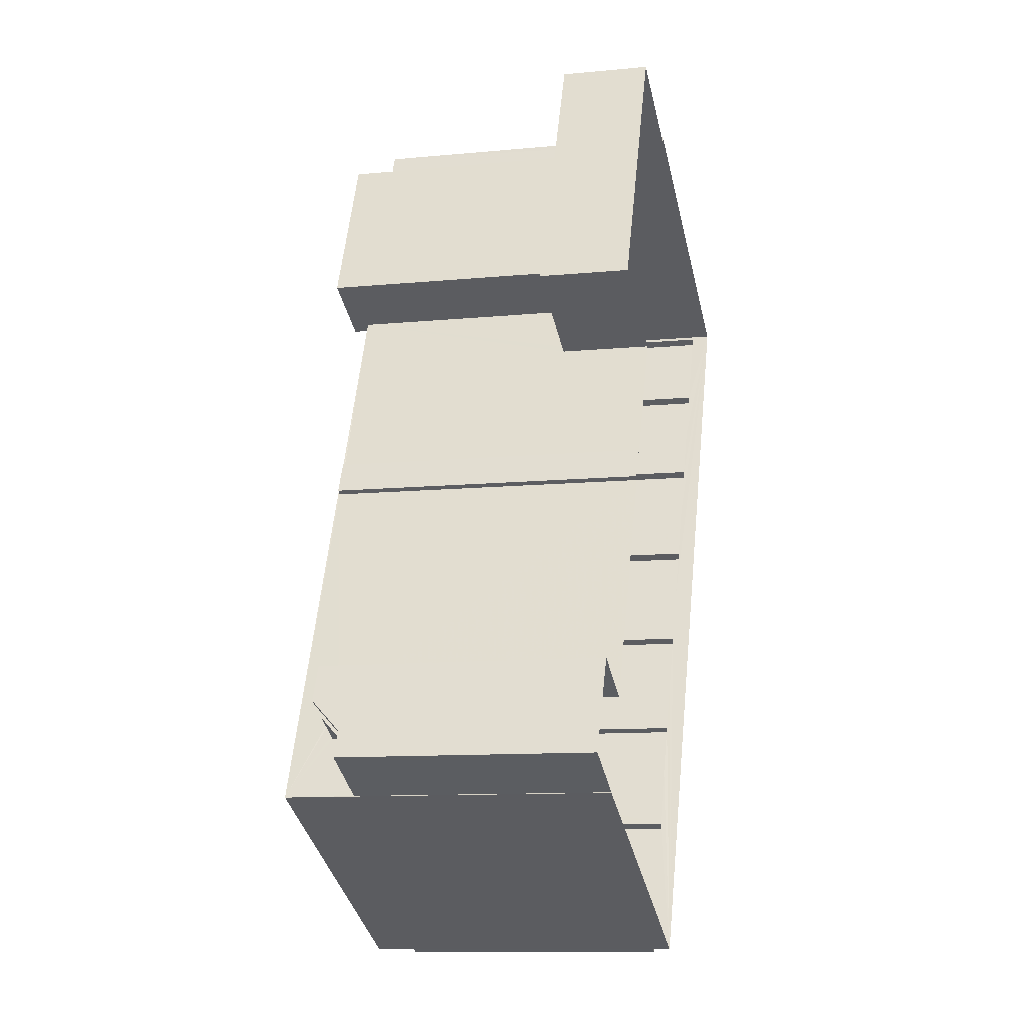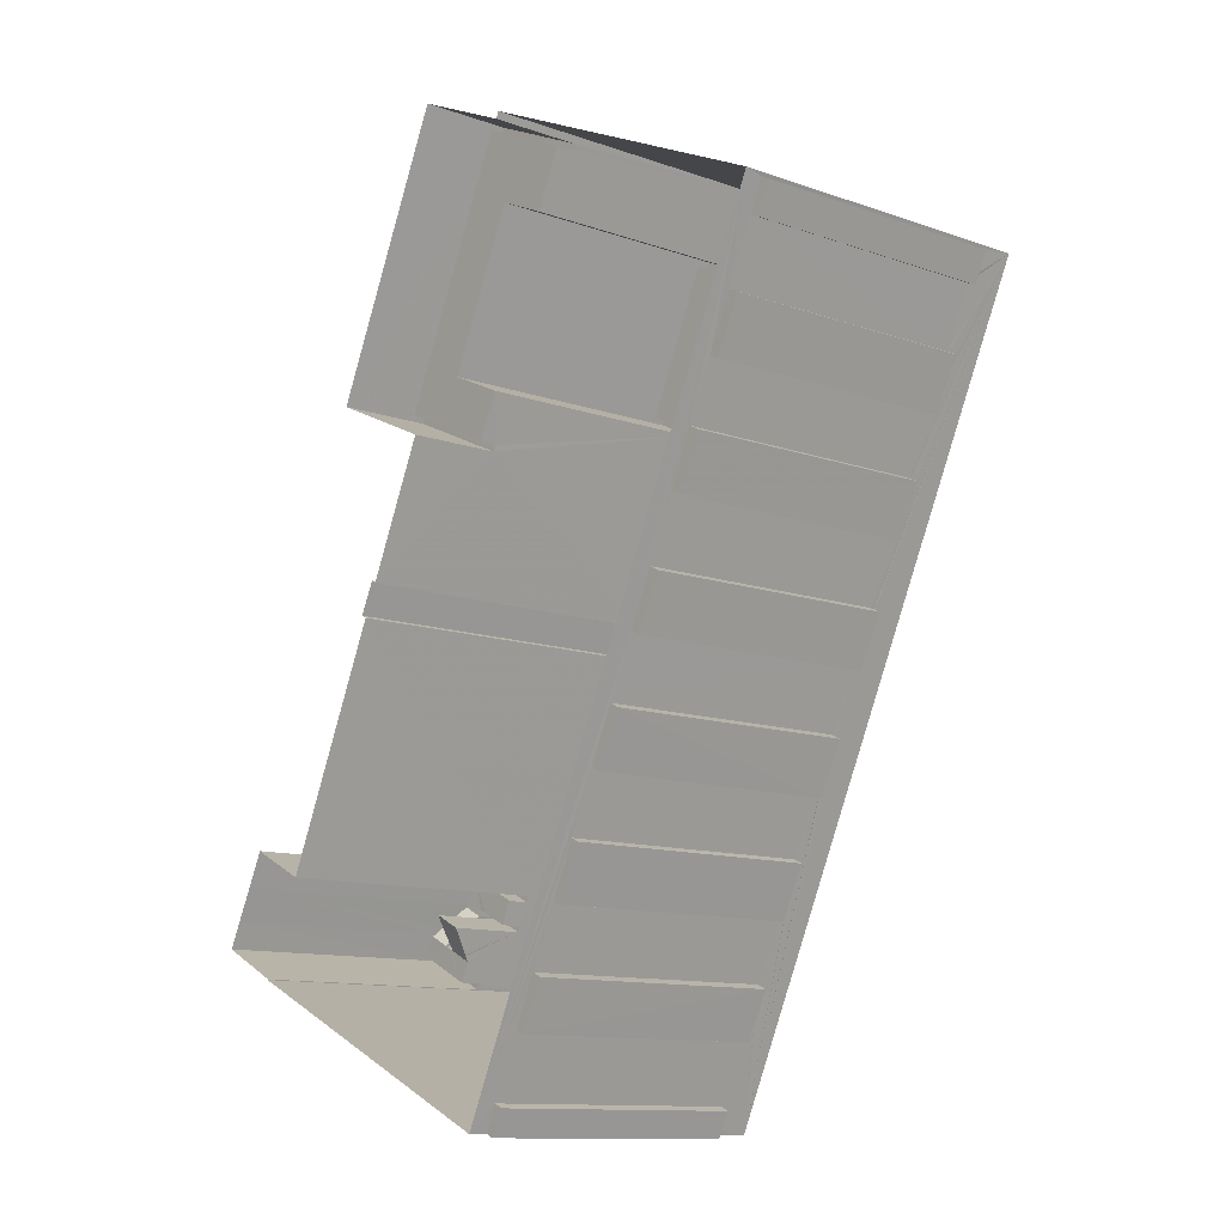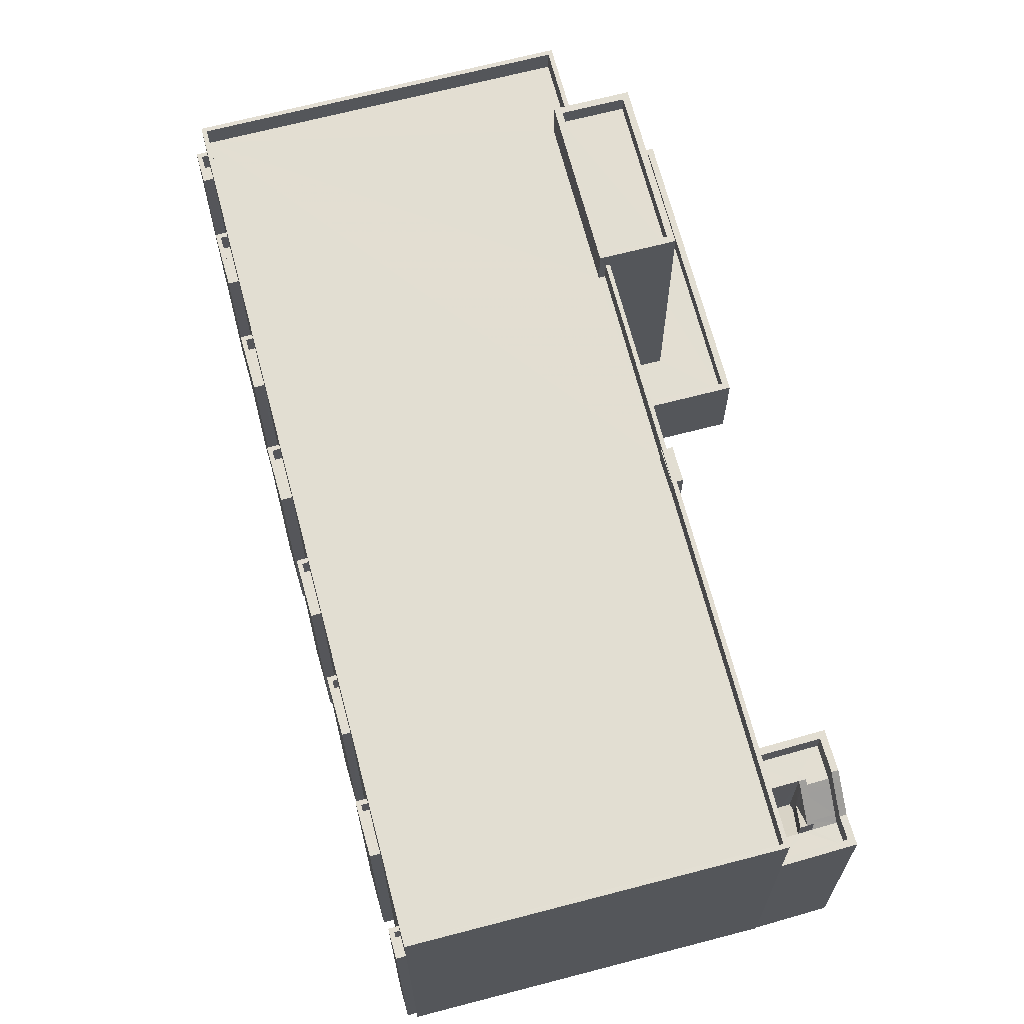
<metadata>
{"format":"obj","ext":"obj","renderer":"f3d","projection":"perspective","resolution":1024,"background":"white","views":[{"elev":-10.9,"azim":103.6,"up":"+Y"},{"elev":-11.6,"azim":-130.7,"up":"+Y"},{"elev":67.8,"azim":10.0,"up":"+Z"}]}
</metadata>
<code>
v -8.921e+04 -1.002e+05 1.738
v -8.921e+04 -1.002e+05 1.738
v -8.922e+04 -1.002e+05 1.74
v -8.921e+04 -1.003e+05 1.744
v -8.92e+04 -1.002e+05 1.74
v -8.919e+04 -1.003e+05 1.742
v -8.919e+04 -1.003e+05 1.742
v -8.92e+04 -1.002e+05 1.737
v -8.92e+04 -1.002e+05 1.739
v -8.919e+04 -1.003e+05 1.742
v -8.919e+04 -1.003e+05 1.742
v -8.919e+04 -1.003e+05 1.741
v -8.919e+04 -1.003e+05 1.742
v -8.919e+04 -1.003e+05 1.741
v -8.92e+04 -1.002e+05 1.74
v -8.92e+04 -1.002e+05 1.74
v -8.92e+04 -1.002e+05 1.74
v -8.92e+04 -1.002e+05 1.739
v -8.921e+04 -1.003e+05 2.579
v -8.921e+04 -1.003e+05 2.579
v -8.921e+04 -1.003e+05 2.579
v -8.921e+04 -1.003e+05 2.578
v -8.922e+04 -1.002e+05 2.575
v -8.922e+04 -1.002e+05 2.575
v -8.922e+04 -1.002e+05 2.575
v -8.922e+04 -1.002e+05 2.575
v -8.921e+04 -1.003e+05 2.578
v -8.921e+04 -1.003e+05 2.578
v -8.921e+04 -1.003e+05 2.578
v -8.921e+04 -1.003e+05 2.578
v -8.922e+04 -1.002e+05 2.576
v -8.922e+04 -1.002e+05 2.576
v -8.922e+04 -1.002e+05 2.576
v -8.922e+04 -1.002e+05 2.575
v -8.921e+04 -1.003e+05 2.578
v -8.921e+04 -1.003e+05 2.578
v -8.921e+04 -1.003e+05 2.577
v -8.921e+04 -1.003e+05 2.577
v -8.921e+04 -1.003e+05 2.579
v -8.921e+04 -1.003e+05 2.579
v -8.921e+04 -1.003e+05 2.579
v -8.921e+04 -1.003e+05 2.579
v -8.922e+04 -1.002e+05 2.576
v -8.922e+04 -1.002e+05 2.576
v -8.922e+04 -1.002e+05 2.576
v -8.922e+04 -1.002e+05 2.576
v -8.921e+04 -1.002e+05 2.577
v -8.922e+04 -1.002e+05 2.577
v -8.922e+04 -1.002e+05 2.577
v -8.922e+04 -1.002e+05 2.577
v -8.921e+04 -1.003e+05 13.58
v -8.921e+04 -1.003e+05 13.58
v -8.921e+04 -1.003e+05 13.58
v -8.921e+04 -1.003e+05 13.58
v -8.919e+04 -1.003e+05 14.6
v -8.919e+04 -1.003e+05 14.6
v -8.919e+04 -1.003e+05 14.6
v -8.919e+04 -1.003e+05 14.6
v -8.919e+04 -1.003e+05 14.6
v -8.919e+04 -1.003e+05 14.6
v -8.921e+04 -1.002e+05 16.35
v -8.92e+04 -1.002e+05 16.35
v -8.92e+04 -1.002e+05 16.35
v -8.92e+04 -1.002e+05 16.35
v -8.919e+04 -1.003e+05 13.33
v -8.919e+04 -1.003e+05 13.33
v -8.919e+04 -1.003e+05 12.45
v -8.919e+04 -1.003e+05 11.83
v -8.919e+04 -1.003e+05 11.02
v -8.919e+04 -1.003e+05 11
v -8.921e+04 -1.003e+05 13.58
v -8.921e+04 -1.003e+05 13.58
v -8.921e+04 -1.003e+05 13.58
v -8.921e+04 -1.003e+05 13.58
v -8.921e+04 -1.002e+05 5.923
v -8.92e+04 -1.002e+05 5.922
v -8.92e+04 -1.002e+05 5.922
v -8.92e+04 -1.002e+05 5.923
v -8.92e+04 -1.002e+05 5.923
v -8.92e+04 -1.002e+05 5.924
v -8.921e+04 -1.002e+05 5.923
v -8.92e+04 -1.002e+05 5.924
v -8.919e+04 -1.003e+05 12.45
v -8.919e+04 -1.003e+05 12.18
v -8.919e+04 -1.003e+05 12.18
v -8.919e+04 -1.003e+05 12.18
v -8.919e+04 -1.003e+05 12.18
v -8.919e+04 -1.003e+05 12.18
v -8.919e+04 -1.003e+05 12.18
v -8.919e+04 -1.003e+05 12.18
v -8.922e+04 -1.002e+05 13.58
v -8.922e+04 -1.002e+05 13.58
v -8.922e+04 -1.002e+05 13.58
v -8.922e+04 -1.002e+05 13.57
v -8.919e+04 -1.003e+05 13.6
v -8.919e+04 -1.003e+05 13.6
v -8.922e+04 -1.002e+05 13.58
v -8.922e+04 -1.002e+05 13.58
v -8.922e+04 -1.002e+05 13.58
v -8.922e+04 -1.002e+05 13.58
v -8.919e+04 -1.003e+05 13.18
v -8.919e+04 -1.003e+05 13.45
v -8.919e+04 -1.003e+05 13.45
v -8.919e+04 -1.003e+05 13.18
v -8.919e+04 -1.003e+05 14.6
v -8.919e+04 -1.003e+05 14.6
v -8.919e+04 -1.003e+05 14.6
v -8.919e+04 -1.003e+05 14.6
v -8.919e+04 -1.003e+05 14.6
v -8.919e+04 -1.003e+05 14.6
v -8.921e+04 -1.002e+05 15.35
v -8.921e+04 -1.002e+05 15.35
v -8.921e+04 -1.002e+05 15.35
v -8.922e+04 -1.002e+05 15.35
v -8.92e+04 -1.002e+05 15.35
v -8.92e+04 -1.002e+05 15.35
v -8.919e+04 -1.003e+05 15.35
v -8.921e+04 -1.003e+05 15.35
v -8.92e+04 -1.002e+05 15.35
v -8.92e+04 -1.002e+05 15.35
v -8.92e+04 -1.002e+05 15.35
v -8.92e+04 -1.002e+05 15.35
v -8.919e+04 -1.003e+05 11.98
v -8.919e+04 -1.003e+05 11.96
v -8.919e+04 -1.003e+05 11.95
v -8.922e+04 -1.002e+05 14.58
v -8.922e+04 -1.002e+05 14.58
v -8.922e+04 -1.002e+05 14.58
v -8.922e+04 -1.002e+05 14.58
v -8.922e+04 -1.002e+05 14.58
v -8.922e+04 -1.002e+05 14.57
v -8.922e+04 -1.002e+05 14.57
v -8.922e+04 -1.002e+05 14.58
v -8.921e+04 -1.003e+05 14.58
v -8.921e+04 -1.003e+05 14.58
v -8.921e+04 -1.003e+05 14.58
v -8.921e+04 -1.003e+05 14.58
v -8.921e+04 -1.003e+05 14.58
v -8.921e+04 -1.003e+05 14.58
v -8.921e+04 -1.003e+05 14.58
v -8.921e+04 -1.003e+05 14.58
v -8.919e+04 -1.003e+05 12.3
v -8.919e+04 -1.003e+05 12.96
v -8.919e+04 -1.003e+05 12.55
v -8.919e+04 -1.003e+05 13.18
v -8.919e+04 -1.003e+05 13.18
v -8.919e+04 -1.003e+05 13.18
v -8.919e+04 -1.003e+05 13.18
v -8.922e+04 -1.002e+05 14.58
v -8.922e+04 -1.002e+05 14.58
v -8.922e+04 -1.002e+05 14.58
v -8.922e+04 -1.002e+05 14.58
v -8.922e+04 -1.002e+05 14.58
v -8.922e+04 -1.002e+05 14.58
v -8.922e+04 -1.002e+05 14.58
v -8.922e+04 -1.002e+05 14.58
v -8.921e+04 -1.003e+05 14.58
v -8.921e+04 -1.003e+05 14.58
v -8.921e+04 -1.003e+05 14.58
v -8.921e+04 -1.003e+05 14.58
v -8.921e+04 -1.003e+05 14.58
v -8.921e+04 -1.003e+05 14.58
v -8.921e+04 -1.003e+05 14.58
v -8.921e+04 -1.003e+05 14.58
v -8.92e+04 -1.002e+05 17.15
v -8.92e+04 -1.002e+05 17.15
v -8.92e+04 -1.002e+05 17.15
v -8.92e+04 -1.002e+05 17.15
v -8.922e+04 -1.002e+05 14.58
v -8.922e+04 -1.002e+05 14.58
v -8.922e+04 -1.002e+05 14.58
v -8.922e+04 -1.002e+05 14.58
v -8.922e+04 -1.002e+05 14.58
v -8.922e+04 -1.002e+05 14.58
v -8.922e+04 -1.002e+05 14.58
v -8.922e+04 -1.002e+05 14.58
v -8.919e+04 -1.003e+05 14.33
v -8.92e+04 -1.002e+05 5.124
v -8.92e+04 -1.002e+05 5.124
v -8.92e+04 -1.002e+05 5.123
v -8.92e+04 -1.002e+05 5.123
v -8.921e+04 -1.002e+05 5.123
v -8.92e+04 -1.002e+05 5.123
v -8.921e+04 -1.002e+05 5.123
v -8.92e+04 -1.002e+05 5.122
v -8.92e+04 -1.002e+05 17.15
v -8.92e+04 -1.002e+05 17.15
v -8.921e+04 -1.002e+05 17.15
v -8.921e+04 -1.002e+05 17.15
v -8.919e+04 -1.003e+05 11.3
v -8.919e+04 -1.003e+05 11.02
v -8.919e+04 -1.003e+05 14.33
v -8.919e+04 -1.003e+05 14.33
v -8.921e+04 -1.002e+05 14.58
v -8.922e+04 -1.002e+05 14.58
v -8.922e+04 -1.002e+05 14.58
v -8.922e+04 -1.002e+05 14.58
v -8.922e+04 -1.002e+05 14.58
v -8.922e+04 -1.002e+05 14.58
v -8.922e+04 -1.002e+05 14.58
v -8.921e+04 -1.002e+05 14.58
v -8.919e+04 -1.003e+05 13.45
v -8.92e+04 -1.002e+05 16.27
v -8.92e+04 -1.002e+05 16.26
v -8.92e+04 -1.002e+05 16.27
v -8.92e+04 -1.002e+05 16.26
v -8.921e+04 -1.003e+05 13.58
v -8.921e+04 -1.003e+05 13.58
v -8.921e+04 -1.003e+05 13.58
v -8.921e+04 -1.003e+05 13.58
v -8.921e+04 -1.003e+05 14.58
v -8.921e+04 -1.003e+05 14.58
v -8.921e+04 -1.003e+05 14.58
v -8.921e+04 -1.003e+05 14.58
v -8.921e+04 -1.003e+05 14.58
v -8.921e+04 -1.003e+05 14.58
v -8.921e+04 -1.003e+05 14.58
v -8.921e+04 -1.003e+05 14.58
v -8.921e+04 -1.003e+05 14.58
v -8.921e+04 -1.003e+05 14.58
v -8.921e+04 -1.003e+05 14.58
v -8.921e+04 -1.003e+05 14.58
v -8.921e+04 -1.003e+05 14.58
v -8.921e+04 -1.003e+05 14.58
v -8.921e+04 -1.003e+05 14.58
v -8.921e+04 -1.003e+05 14.58
v -8.921e+04 -1.003e+05 16.35
v -8.919e+04 -1.003e+05 16.35
v -8.921e+04 -1.003e+05 16.35
v -8.922e+04 -1.002e+05 16.35
v -8.922e+04 -1.002e+05 16.35
v -8.921e+04 -1.002e+05 16.35
v -8.919e+04 -1.003e+05 16.35
v -8.92e+04 -1.002e+05 16.35
v -8.921e+04 -1.002e+05 16.35
v -8.921e+04 -1.002e+05 16.35
v -8.921e+04 -1.002e+05 16.35
v -8.92e+04 -1.002e+05 16.35
v -8.919e+04 -1.003e+05 13.6
v -8.919e+04 -1.003e+05 13.6
v -8.919e+04 -1.003e+05 13.6
v -8.919e+04 -1.003e+05 13.6
v -8.919e+04 -1.003e+05 13.6
v -8.919e+04 -1.003e+05 13.18
v -8.919e+04 -1.003e+05 13.18
v -8.92e+04 -1.002e+05 16.26
v -8.92e+04 -1.002e+05 16.27
v -8.92e+04 -1.002e+05 16.26
v -8.92e+04 -1.002e+05 16.27
v -8.922e+04 -1.002e+05 13.58
v -8.922e+04 -1.002e+05 13.58
v -8.922e+04 -1.002e+05 13.58
v -8.922e+04 -1.002e+05 13.58
v -8.919e+04 -1.003e+05 13.18
v -8.921e+04 -1.003e+05 13.58
v -8.921e+04 -1.003e+05 13.58
v -8.921e+04 -1.003e+05 13.58
v -8.921e+04 -1.003e+05 13.58
v -8.921e+04 -1.002e+05 13.58
v -8.922e+04 -1.002e+05 13.58
v -8.922e+04 -1.002e+05 13.58
v -8.922e+04 -1.002e+05 13.58
v -8.921e+04 -1.003e+05 13.58
v -8.922e+04 -1.002e+05 13.58
v -8.922e+04 -1.002e+05 13.58
v -8.921e+04 -1.003e+05 13.58
v -8.922e+04 -1.002e+05 13.57
v -8.922e+04 -1.002e+05 14.57
v -8.921e+04 -1.003e+05 13.58
v -8.921e+04 -1.003e+05 13.58
v -8.922e+04 -1.002e+05 13.58
v -8.921e+04 -1.003e+05 13.58
v -8.921e+04 -1.003e+05 14.58
v -8.921e+04 -1.003e+05 13.58
v -8.921e+04 -1.003e+05 13.58
v -8.921e+04 -1.003e+05 13.58
v -8.921e+04 -1.003e+05 13.58
v -8.921e+04 -1.002e+05 13.58
v -8.922e+04 -1.002e+05 13.57
v -8.922e+04 -1.002e+05 13.58
f 1 2 3
f 4 3 5
f 6 4 7
f 2 8 9
f 10 7 11
f 11 7 12
f 12 13 14
f 15 5 16
f 17 5 15
f 4 17 13
f 18 2 9
f 5 3 18
f 3 2 18
f 4 5 17
f 4 13 7
f 7 13 12
f 19 20 21
f 22 19 21
f 23 24 25
f 26 23 25
f 27 28 29
f 30 27 29
f 31 32 33
f 34 31 33
f 35 36 37
f 38 35 37
f 39 40 41
f 42 39 41
f 43 44 45
f 46 43 45
f 47 48 49
f 50 47 49
f 51 52 53
f 54 51 53
f 55 56 57
f 55 57 58
f 59 60 58
f 57 59 58
f 61 62 63
f 61 64 62
f 65 66 67
f 68 69 70
f 71 72 73
f 71 74 72
f 75 76 77
f 77 76 78
f 78 79 80
f 76 75 81
f 80 79 82
f 76 79 78
f 67 83 84
f 84 85 86
f 86 87 88
f 89 90 88
f 87 89 88
f 85 87 86
f 91 92 93
f 91 94 92
f 95 65 96
f 97 98 99
f 97 100 98
f 101 102 103
f 101 104 102
f 105 106 107
f 106 108 107
f 109 105 107
f 110 109 107
f 111 112 113
f 112 114 113
f 115 116 117
f 117 116 118
f 119 114 118
f 120 121 119
f 116 119 118
f 113 114 122
f 121 122 119
f 122 114 119
f 123 124 125
f 123 89 124
f 126 127 128
f 128 127 129
f 129 130 131
f 131 130 132
f 127 126 133
f 127 130 129
f 134 135 136
f 136 135 137
f 137 138 139
f 135 134 140
f 139 138 141
f 135 138 137
f 142 143 144
f 104 101 145
f 104 145 146
f 145 147 146
f 145 148 147
f 149 150 151
f 150 149 152
f 152 149 153
f 154 155 156
f 153 155 154
f 149 155 153
f 157 158 159
f 160 161 162
f 160 163 161
f 163 158 157
f 159 158 164
f 163 160 158
f 165 166 167
f 168 165 167
f 84 83 85
f 169 170 171
f 171 170 172
f 172 173 174
f 170 169 175
f 174 173 176
f 170 173 172
f 177 103 102
f 178 179 180
f 179 181 180
f 182 183 184
f 184 183 185
f 183 181 185
f 180 181 183
f 109 110 177
f 102 109 177
f 165 186 166
f 186 187 166
f 167 188 168
f 188 187 186
f 168 188 189
f 189 188 186
f 90 89 123
f 69 68 190
f 191 69 190
f 68 125 124
f 68 124 190
f 55 192 193
f 55 58 192
f 194 195 196
f 196 195 197
f 197 198 199
f 199 198 200
f 195 194 201
f 195 198 197
f 202 193 192
f 203 204 205
f 203 206 204
f 207 208 209
f 207 210 208
f 211 212 213
f 212 211 214
f 214 211 215
f 216 217 218
f 215 217 216
f 211 217 215
f 219 220 221
f 221 220 222
f 223 224 225
f 226 220 219
f 223 226 224
f 226 223 220
f 66 83 67
f 66 65 95
f 227 228 229
f 230 227 231
f 231 232 230
f 233 228 234
f 235 236 232
f 236 235 237
f 233 234 238
f 227 229 231
f 231 235 232
f 229 228 233
f 239 240 241
f 242 96 239
f 243 241 240
f 242 95 96
f 239 241 242
f 244 143 245
f 244 144 143
f 246 247 248
f 246 249 247
f 250 251 252
f 250 253 251
f 202 192 244
f 254 202 244
f 255 256 257
f 255 258 256
f 259 260 261
f 259 262 260
f 233 117 118
f 229 233 118
f 134 136 263
f 136 40 263
f 40 39 263
f 201 261 195
f 201 259 261
f 5 246 248
f 16 5 248
f 28 226 219
f 29 28 219
f 150 152 264
f 152 32 264
f 32 31 264
f 145 86 88
f 148 145 88
f 265 33 153
f 153 154 265
f 34 33 265
f 140 255 257
f 135 140 257
f 212 214 266
f 214 20 266
f 20 19 266
f 181 76 185
f 181 79 76
f 177 96 65
f 177 110 96
f 74 222 220
f 72 74 220
f 189 64 61
f 189 186 64
f 66 202 83
f 85 83 254
f 193 202 66
f 83 202 254
f 1 267 232
f 230 232 268
f 1 3 267
f 232 267 268
f 139 212 266
f 269 139 266
f 270 21 215
f 215 216 270
f 22 21 270
f 105 13 106
f 105 14 13
f 149 252 251
f 155 149 251
f 59 241 243
f 59 57 241
f 128 129 25
f 24 128 25
f 56 241 57
f 56 242 241
f 111 113 237
f 182 236 183
f 113 188 237
f 183 236 167
f 236 188 167
f 237 188 236
f 120 119 204
f 206 120 204
f 165 63 62
f 165 168 63
f 264 271 174
f 150 264 174
f 109 102 12
f 12 104 11
f 12 102 104
f 121 120 206
f 206 238 121
f 238 203 233
f 117 203 115
f 233 203 117
f 238 206 203
f 168 189 61
f 63 168 61
f 7 10 146
f 147 7 146
f 52 218 217
f 53 52 217
f 134 272 273
f 134 263 272
f 116 205 204
f 119 116 204
f 42 41 269
f 41 137 269
f 137 139 269
f 103 65 67
f 103 177 65
f 176 173 98
f 100 176 98
f 145 84 86
f 145 101 84
f 130 93 92
f 130 127 93
f 251 156 155
f 251 253 156
f 135 257 256
f 138 135 256
f 44 169 171
f 44 43 169
f 151 250 252
f 149 151 252
f 94 130 92
f 94 132 130
f 258 141 138
f 256 258 138
f 224 226 274
f 226 28 274
f 28 27 274
f 32 152 153
f 33 32 153
f 275 276 221
f 161 275 221
f 188 122 187
f 188 113 122
f 277 194 278
f 277 159 194
f 217 54 53
f 217 211 54
f 46 45 271
f 45 172 271
f 172 174 271
f 105 109 12
f 14 105 12
f 193 66 95
f 55 193 95
f 44 171 172
f 45 44 172
f 200 198 260
f 262 200 260
f 245 89 87
f 244 245 87
f 48 278 196
f 196 278 194
f 47 278 48
f 180 183 167
f 166 180 167
f 225 71 73
f 223 225 73
f 231 114 112
f 235 231 112
f 41 136 137
f 41 40 136
f 107 239 96
f 110 107 96
f 220 73 72
f 220 223 73
f 254 87 85
f 254 244 87
f 199 49 197
f 199 50 49
f 133 93 127
f 133 91 93
f 77 78 9
f 8 77 9
f 229 118 114
f 231 229 114
f 25 129 279
f 25 279 26
f 129 131 279
f 203 205 116
f 115 203 116
f 248 15 16
f 248 247 15
f 247 17 15
f 247 249 17
f 47 3 4
f 3 26 267
f 4 272 39
f 273 227 134
f 131 230 268
f 230 194 227
f 267 26 279
f 39 272 263
f 140 134 227
f 133 132 94
f 230 131 132
f 255 140 258
f 3 23 26
f 133 94 91
f 280 23 265
f 42 4 39
f 266 42 269
f 230 133 126
f 230 126 154
f 139 141 227
f 140 141 258
f 139 227 212
f 23 34 265
f 156 253 250
f 230 154 156
f 51 213 52
f 213 212 227
f 266 19 42
f 3 31 34
f 22 4 19
f 264 31 271
f 270 274 22
f 156 250 151
f 230 151 150
f 216 218 227
f 213 218 52
f 230 150 174
f 216 227 224
f 230 174 176
f 71 225 74
f 224 227 225
f 274 27 22
f 176 100 97
f 30 4 27
f 31 46 271
f 3 43 46
f 276 275 30
f 169 43 199
f 225 222 74
f 227 221 222
f 230 175 169
f 176 97 175
f 161 221 227
f 162 161 227
f 207 162 210
f 275 35 30
f 4 35 38
f 277 278 38
f 210 162 164
f 159 164 227
f 194 159 227
f 230 201 194
f 262 259 201
f 278 47 38
f 50 3 47
f 50 199 43
f 200 230 199
f 262 201 200
f 38 47 4
f 141 140 227
f 230 132 133
f 3 34 23
f 19 4 42
f 230 156 151
f 213 227 218
f 3 46 31
f 27 4 22
f 230 176 175
f 227 222 225
f 35 4 30
f 43 3 50
f 230 169 199
f 164 162 227
f 201 230 200
f 160 207 209
f 160 162 207
f 37 163 157
f 37 36 163
f 154 126 280
f 265 154 280
f 55 95 242
f 56 55 242
f 2 77 8
f 2 75 77
f 64 165 62
f 64 186 165
f 276 29 219
f 219 221 276
f 30 29 276
f 101 67 84
f 101 103 67
f 227 273 228
f 228 272 6
f 272 4 6
f 273 272 228
f 211 51 54
f 211 213 51
f 97 99 170
f 175 97 170
f 277 37 157
f 157 159 277
f 38 37 277
f 239 107 108
f 240 239 108
f 160 209 208
f 158 160 208
f 173 99 98
f 173 170 99
f 131 268 267
f 279 131 267
f 13 17 106
f 6 7 147
f 6 147 228
f 5 18 80
f 5 80 246
f 70 60 68
f 59 243 240
f 234 228 249
f 246 234 249
f 17 249 106
f 68 60 125
f 147 148 228
f 90 148 88
f 106 228 108
f 59 240 108
f 82 178 234
f 179 178 82
f 125 60 123
f 228 60 59
f 123 60 90
f 80 82 234
f 80 234 246
f 106 249 228
f 228 148 60
f 90 60 148
f 228 59 108
f 128 24 280
f 128 280 126
f 24 23 280
f 142 58 191
f 191 190 142
f 192 58 142
f 244 192 144
f 144 192 142
f 70 69 60
f 69 58 60
f 69 191 58
f 235 112 111
f 237 235 111
f 234 178 180
f 180 166 234
f 121 238 122
f 122 238 187
f 234 166 187
f 238 234 187
f 124 143 142
f 142 190 124
f 89 245 143
f 89 143 124
f 181 82 79
f 181 179 82
f 20 214 215
f 21 20 215
f 11 146 10
f 11 104 146
f 275 163 36
f 36 35 275
f 161 163 275
f 198 261 260
f 198 195 261
f 81 185 76
f 81 184 185
f 80 18 9
f 78 80 9
f 81 236 182
f 236 81 232
f 232 75 1
f 182 184 81
f 1 75 2
f 81 75 232
f 210 164 158
f 208 210 158
f 216 224 274
f 270 216 274
f 48 197 49
f 48 196 197

</code>
